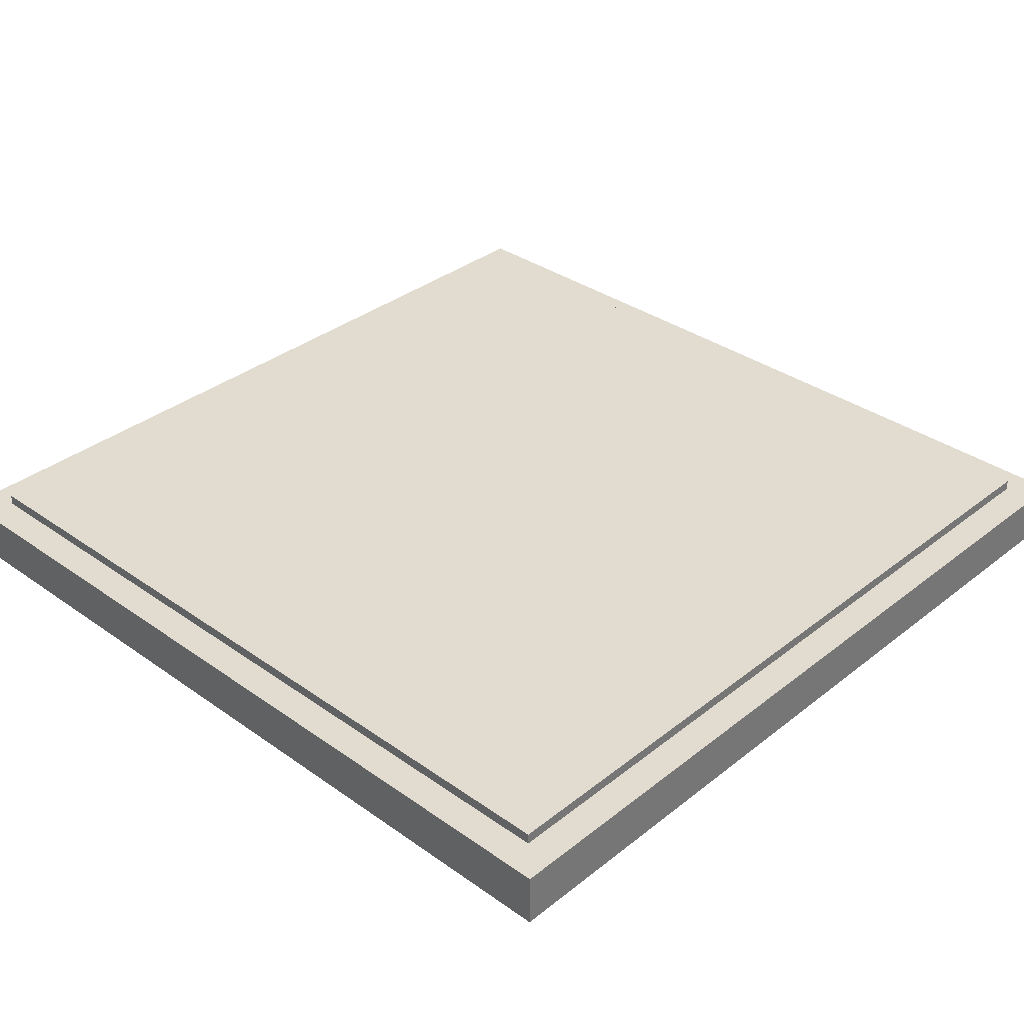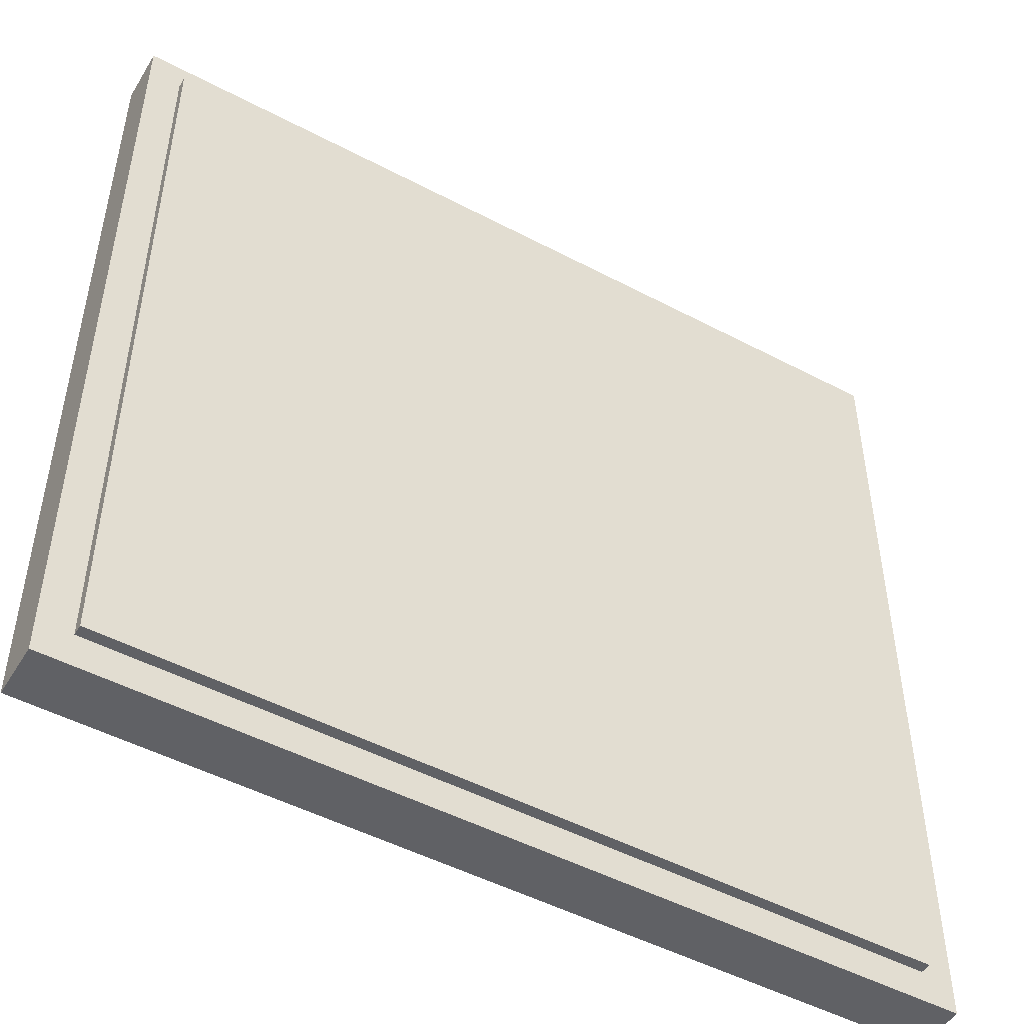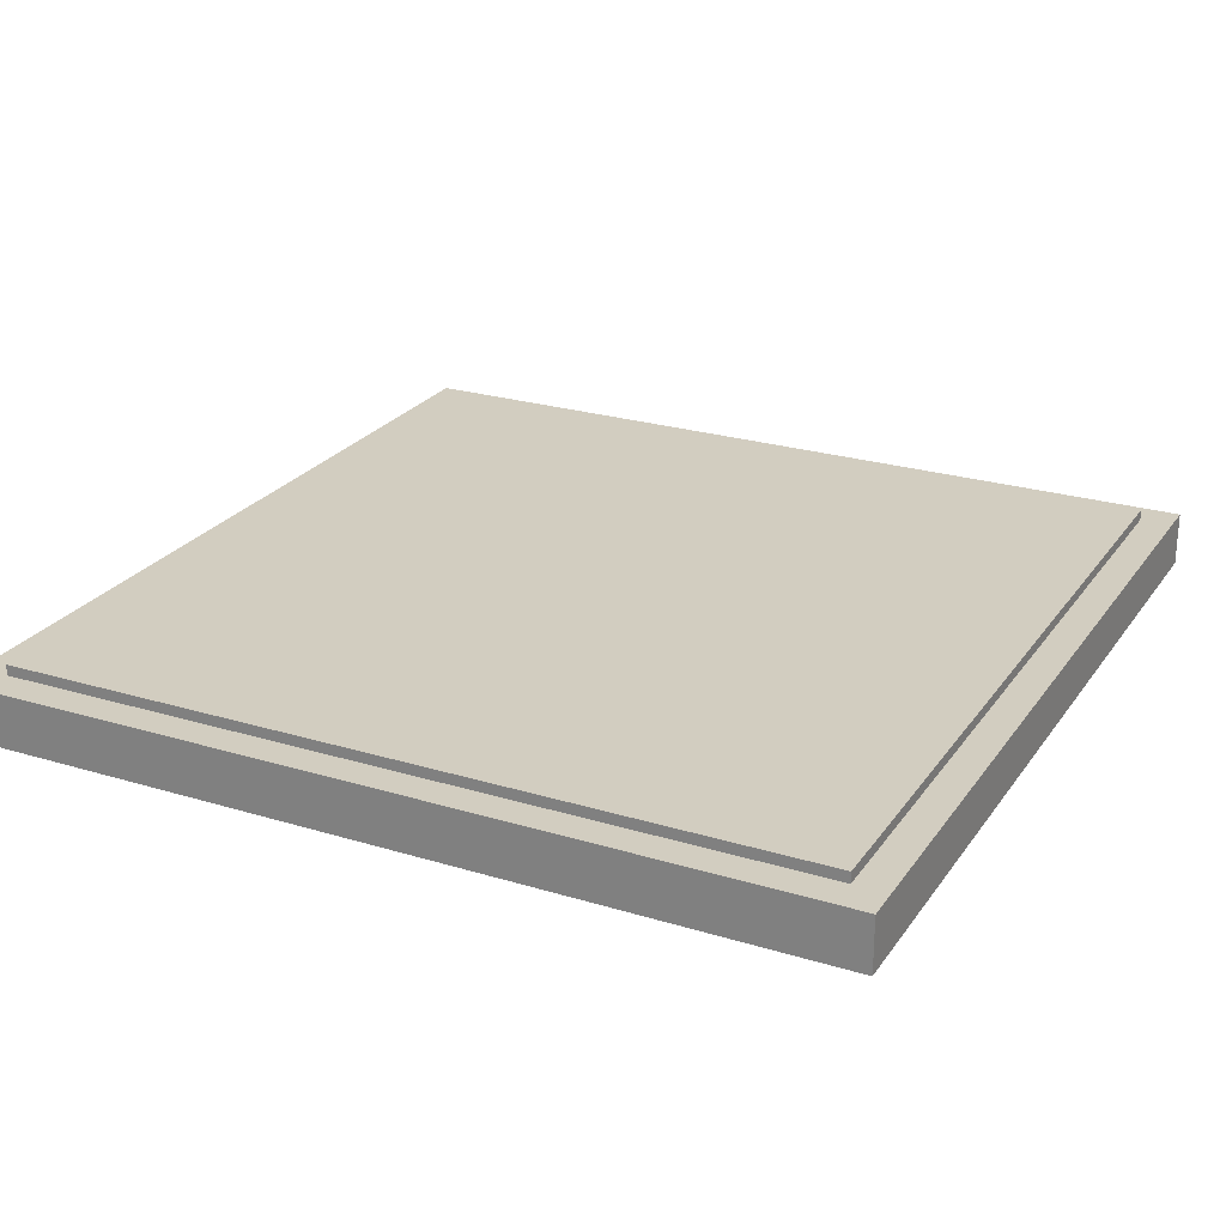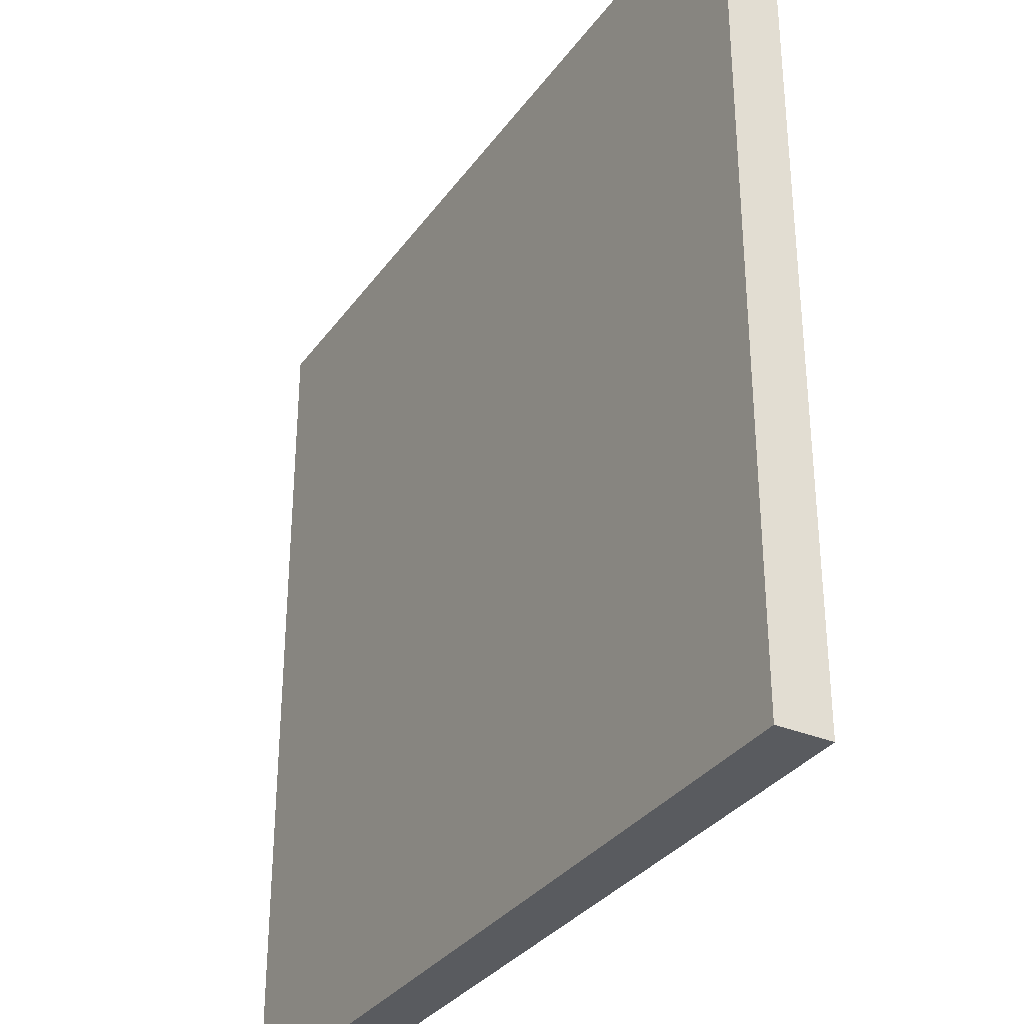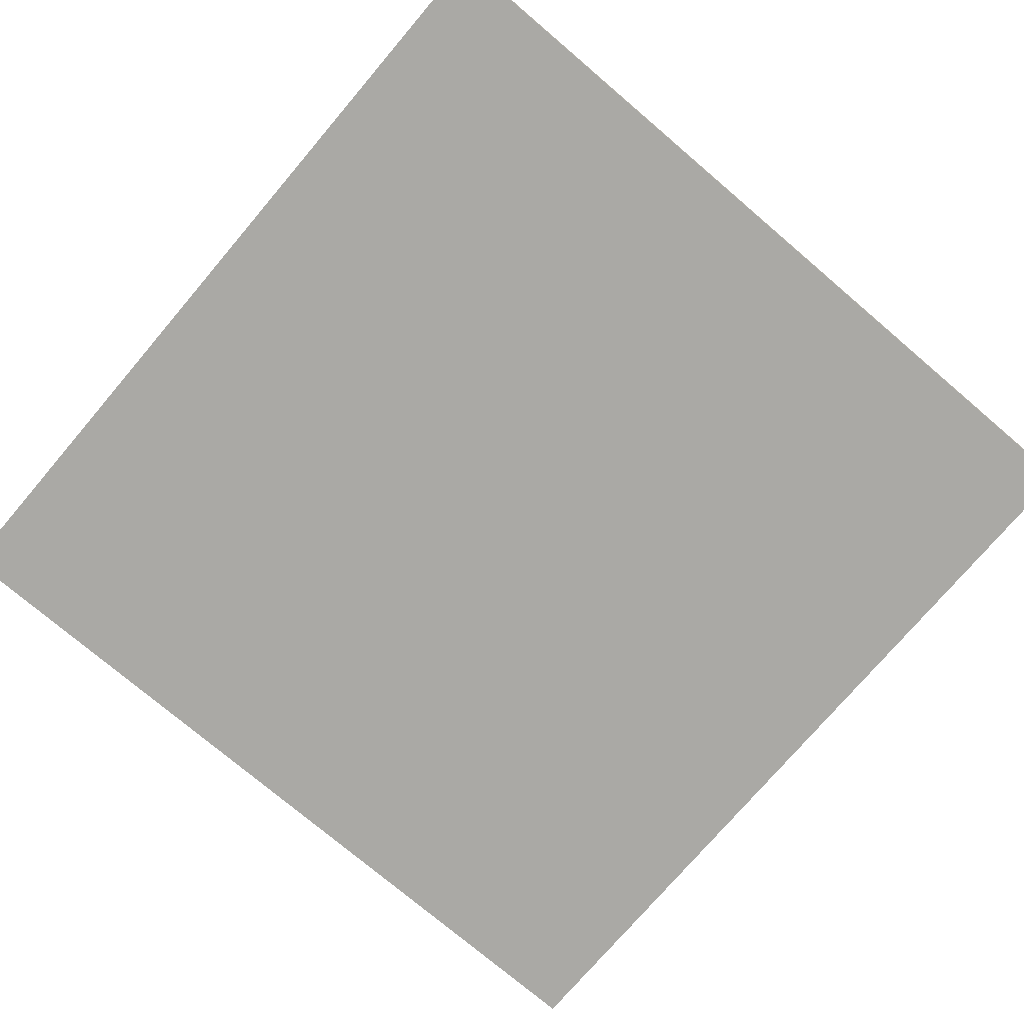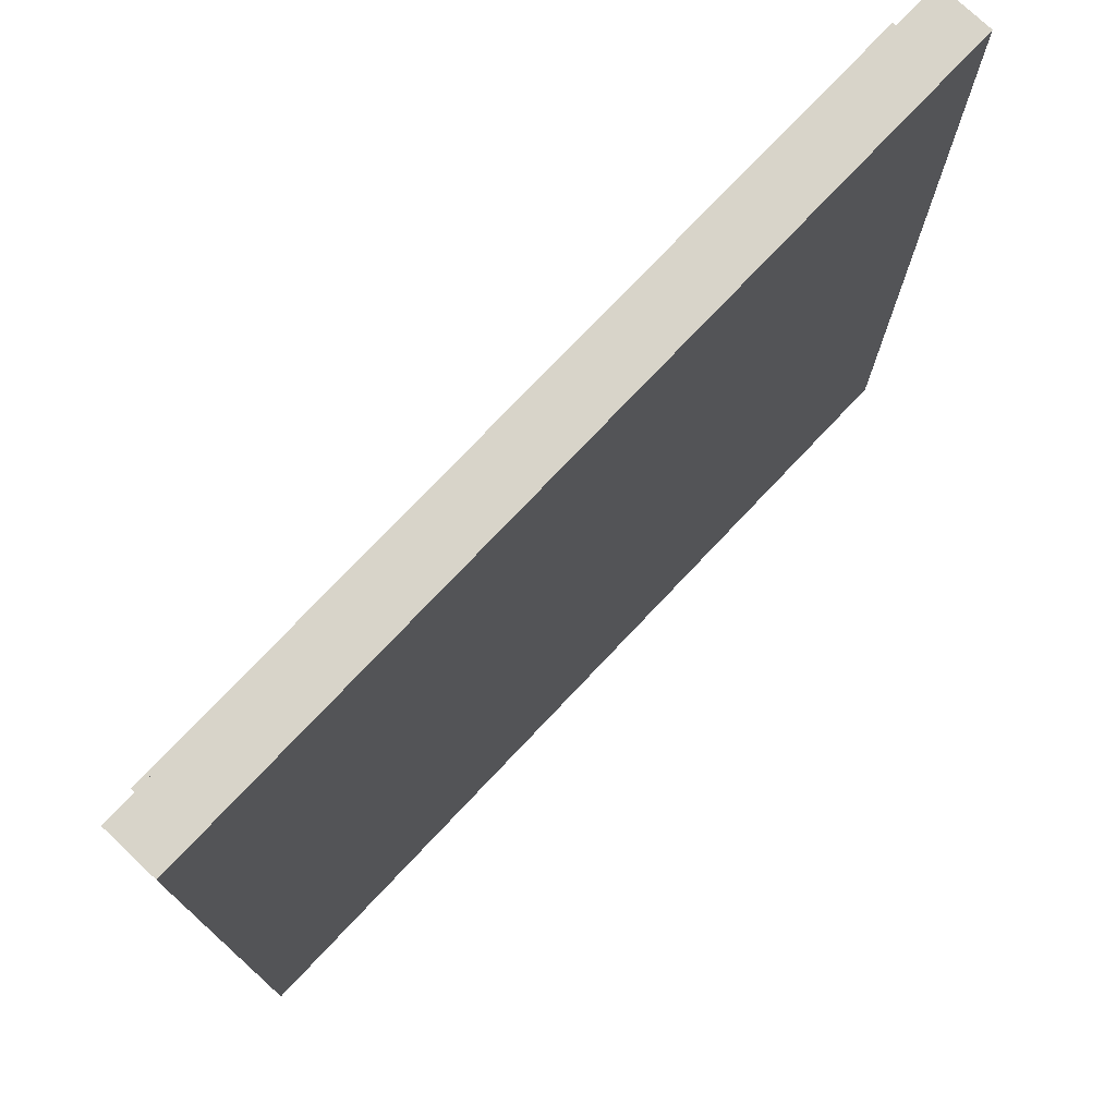
<metadata>
{"format":"obj","ext":"obj","renderer":"f3d","projection":"perspective","resolution":1024,"background":"white","views":[{"elev":34.5,"azim":-46.5,"up":"+Z"},{"elev":-49.3,"azim":-30.3,"up":"+Y"},{"elev":24.7,"azim":-153.5,"up":"+Z"},{"elev":-32.7,"azim":-120.0,"up":"+Y"},{"elev":-75.3,"azim":49.6,"up":"+Z"},{"elev":75.7,"azim":133.4,"up":"+Y"}]}
</metadata>
<code>
o
v -4 0 -0.5
v -4 0 -1
v -4 8 -0.5
v -4 8 -1
v -3.7 0.3 -0.4
v -3.7 0.3 -0.5
v -3.7 7.7 -0.4
v -3.7 7.7 -0.5
v 3.7 0.3 -0.4
v 3.7 0.3 -0.5
v 3.7 7.7 -0.4
v 3.7 7.7 -0.5
v 4 0 -0.5
v 4 0 -1
v 4 8 -0.5
v 4 8 -1
v -3.7 0.3 -0.4
v -3.7 7.7 -0.4
v 3.7 0.3 -0.4
v 3.7 7.7 -0.4
v -4 0 -0.5
v -4 8 -0.5
v -3.7 0.3 -0.5
v -3.7 7.7 -0.5
v 3.7 0.3 -0.5
v 3.7 7.7 -0.5
v 4 0 -0.5
v 4 8 -0.5
v -4 0 -1
v -4 8 -1
v 4 0 -1
v 4 8 -1
v -4 0 -0.5
v 4 0 -0.5
v -4 0 -1
v 4 0 -1
v -3.7 0.3 -0.4
v 3.7 0.3 -0.4
v -3.7 0.3 -0.5
v 3.7 0.3 -0.5
v -3.7 7.7 -0.4
v 3.7 7.7 -0.4
v -3.7 7.7 -0.5
v 3.7 7.7 -0.5
v -4 8 -0.5
v 4 8 -0.5
v -4 8 -1
v 4 8 -1
f 3 2 1
f 4 2 3
f 7 6 5
f 8 6 7
f 9 10 11
f 11 10 12
f 13 14 15
f 15 14 16
f 19 18 17
f 20 18 19
f 23 22 21
f 24 22 23
f 25 23 21
f 26 22 24
f 27 25 21
f 27 26 25
f 28 22 26
f 28 26 27
f 29 30 31
f 31 30 32
f 35 34 33
f 36 34 35
f 39 38 37
f 40 38 39
f 41 42 43
f 43 42 44
f 45 46 47
f 47 46 48

</code>
